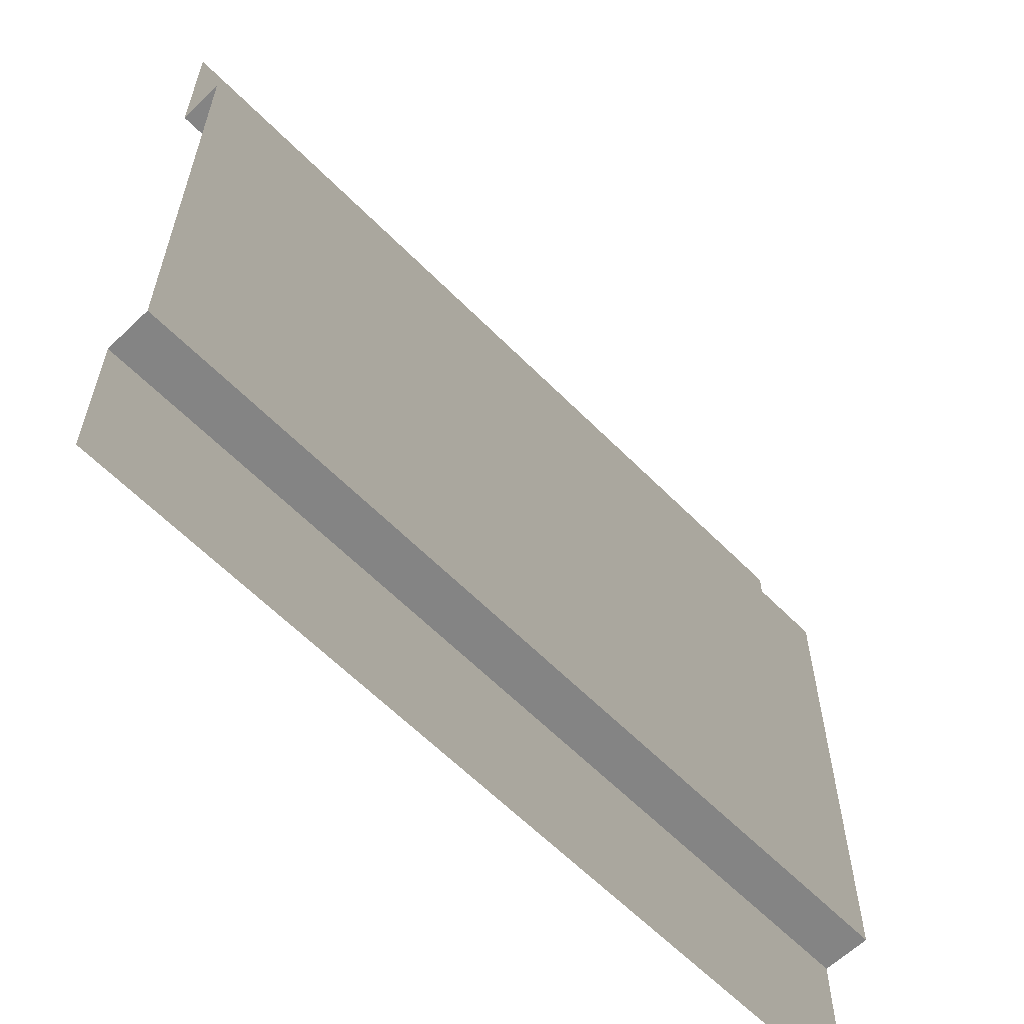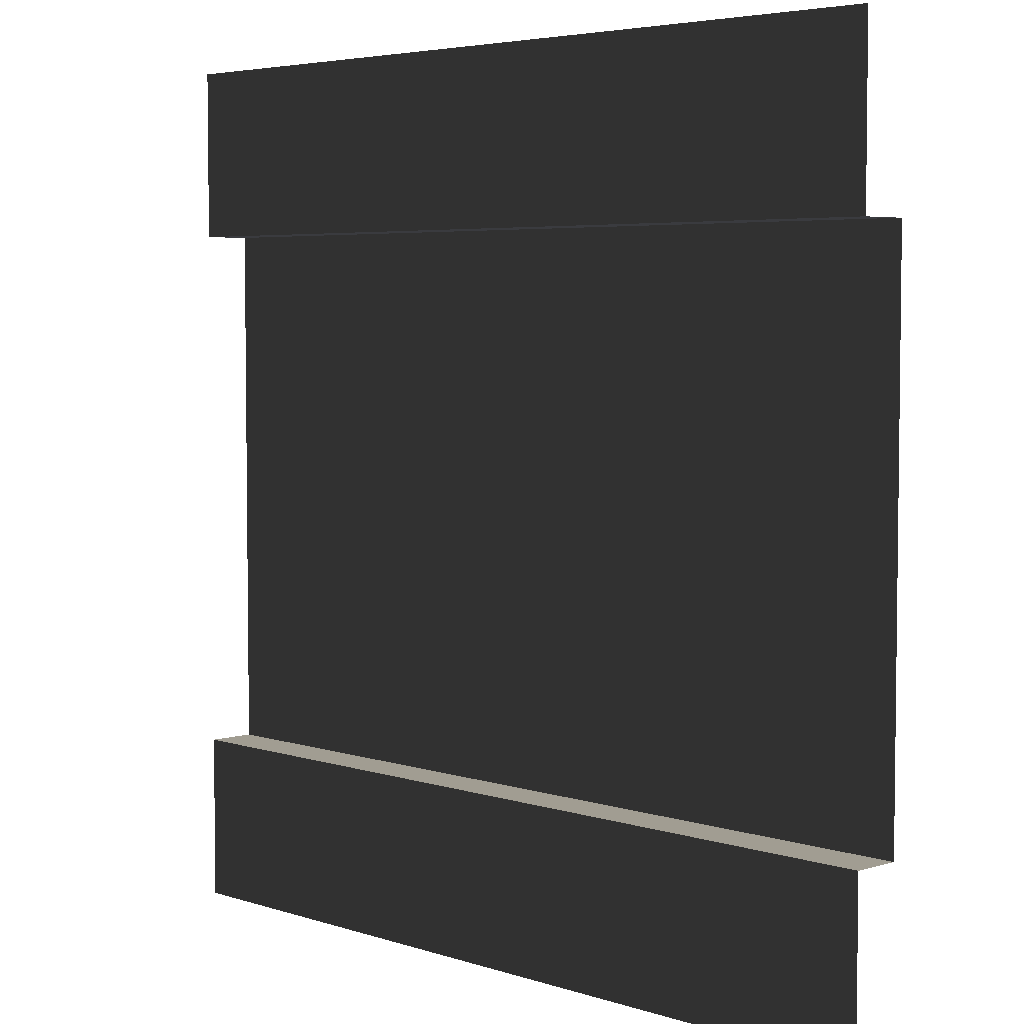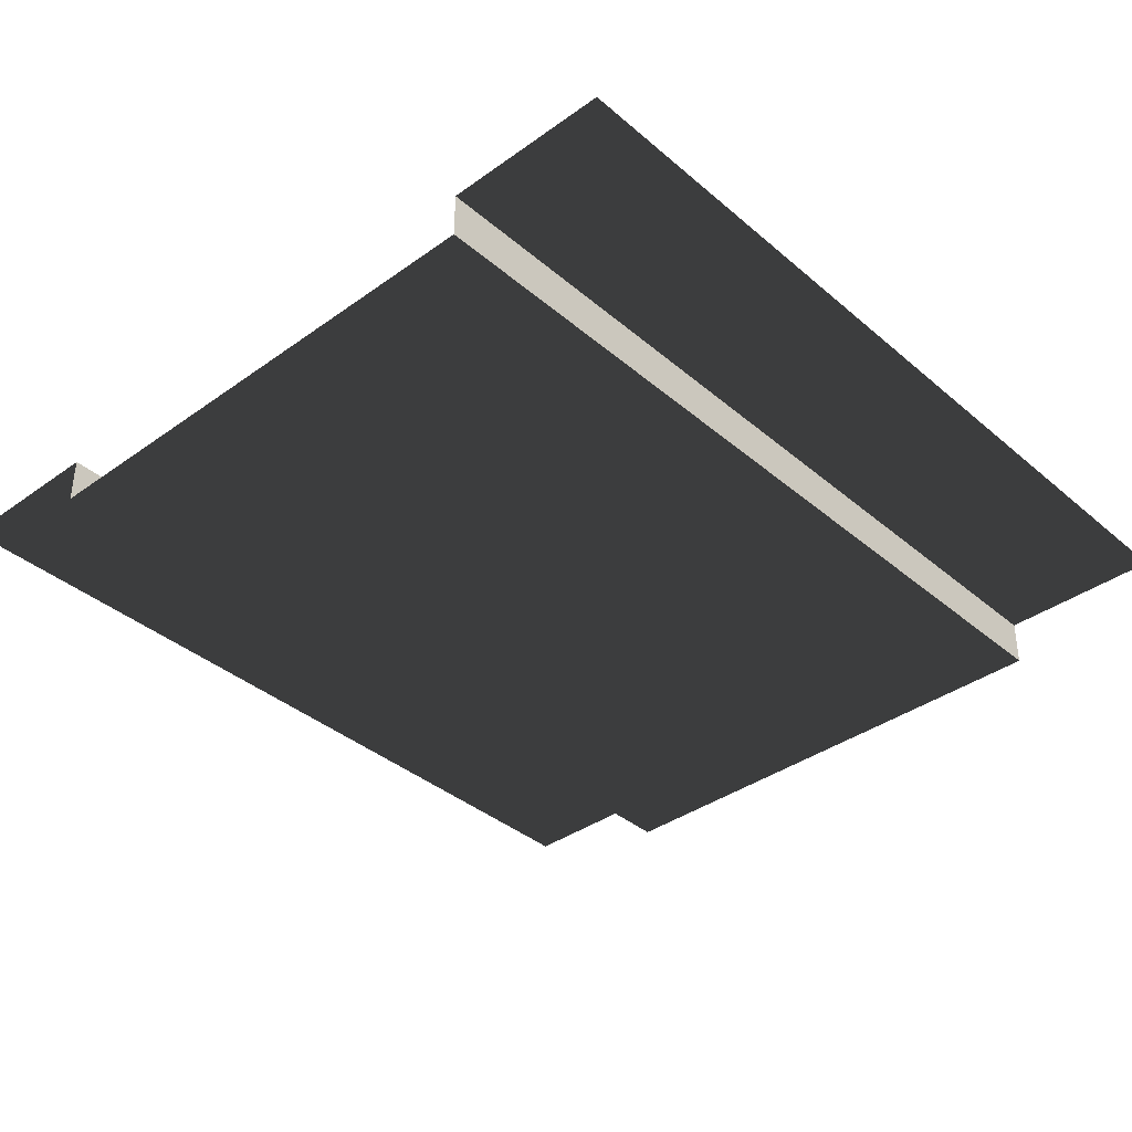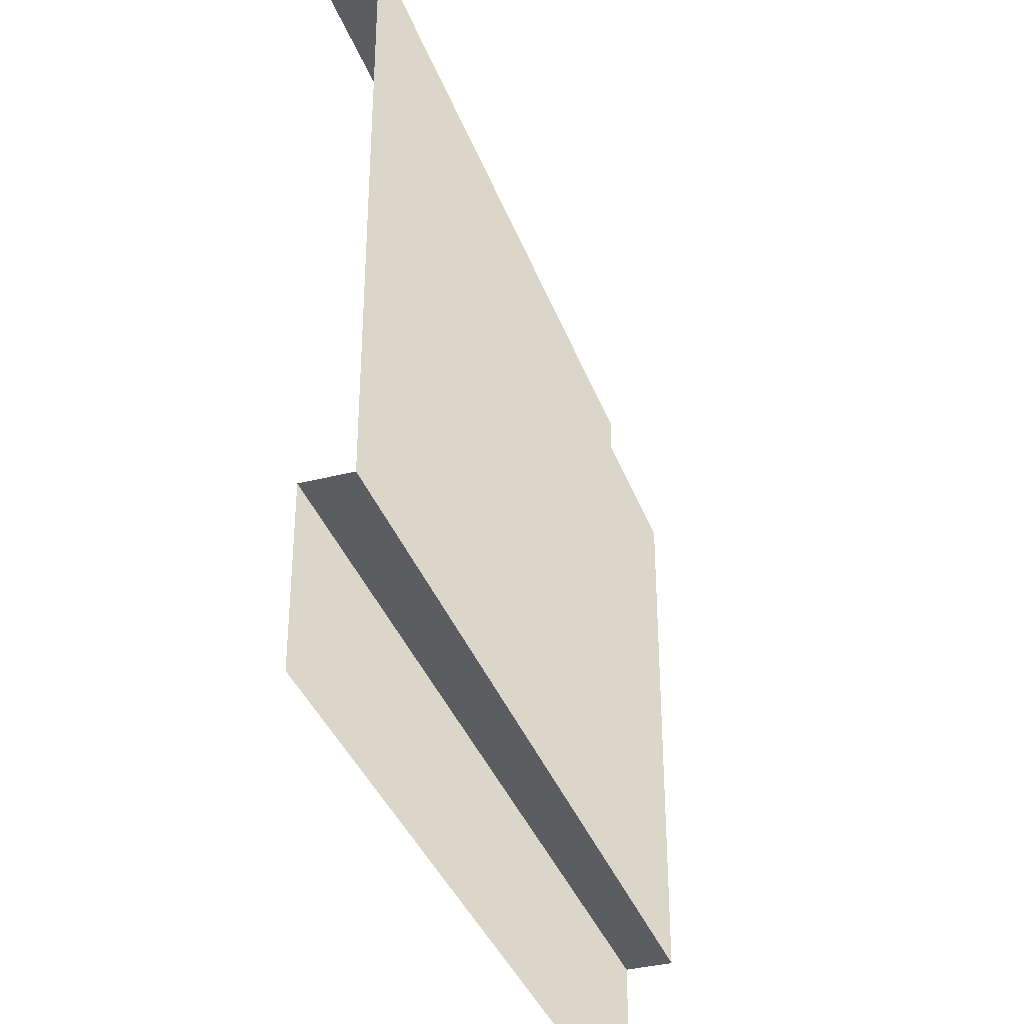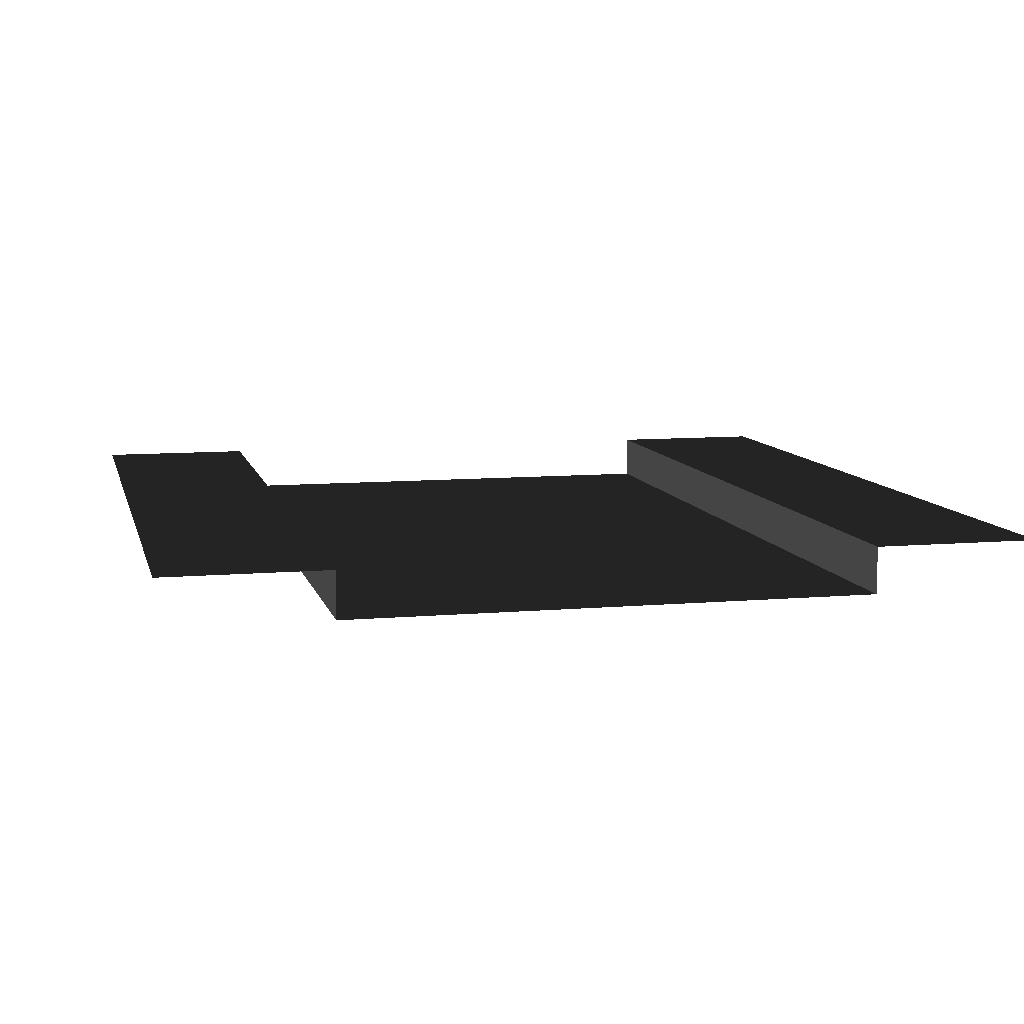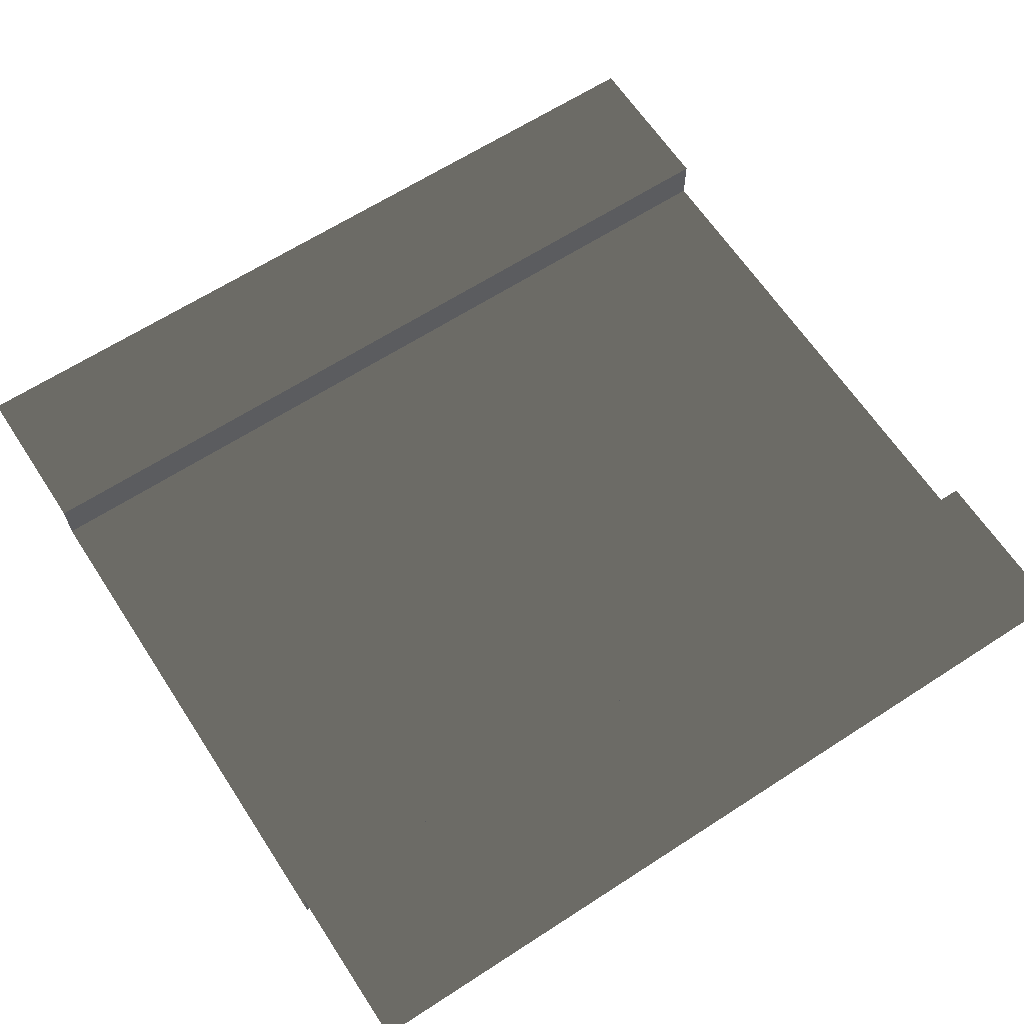
<metadata>
{"format":"obj","ext":"obj","renderer":"f3d","projection":"perspective","resolution":1024,"background":"white","views":[{"elev":-61.3,"azim":134.3,"up":"+Y"},{"elev":4.7,"azim":46.1,"up":"+Y"},{"elev":-37.4,"azim":-47.4,"up":"+Z"},{"elev":-36.1,"azim":108.6,"up":"+Y"},{"elev":9.1,"azim":76.8,"up":"+Z"},{"elev":64.0,"azim":146.8,"up":"+Z"}]}
</metadata>
<code>
v 7.49e-06 7.657e-22 1.238e-06
v 7.49e-06 0.9559 1.238e-06
v 5 0.9559 1.841e-07
v 5 6.123e-16 1.841e-07
v 7.49e-06 4.027 1.238e-06
v 7.49e-06 5 1.238e-06
v 5 5 1.841e-07
v 5 4.027 1.841e-07
v 7.49e-06 0.9559 1.238e-06
v 8.816e-06 0.9559 -0.272
v 5 0.9559 -0.272
v 5 0.9559 1.841e-07
v 8.816e-06 4.027 -0.272
v 7.49e-06 4.027 1.238e-06
v 5 4.027 1.841e-07
v 5 4.027 -0.272
v 8.816e-06 0.9559 -0.272
v 8.816e-06 4.027 -0.272
v 5 4.027 -0.272
v 5 0.9559 -0.272
g SD_Env_Wall_131_2323_480
f 1 3 2
f 1 4 3
f 5 7 6
f 5 8 7
f 9 11 10
f 9 12 11
f 13 15 14
f 13 16 15
f 17 19 18
f 17 20 19

</code>
